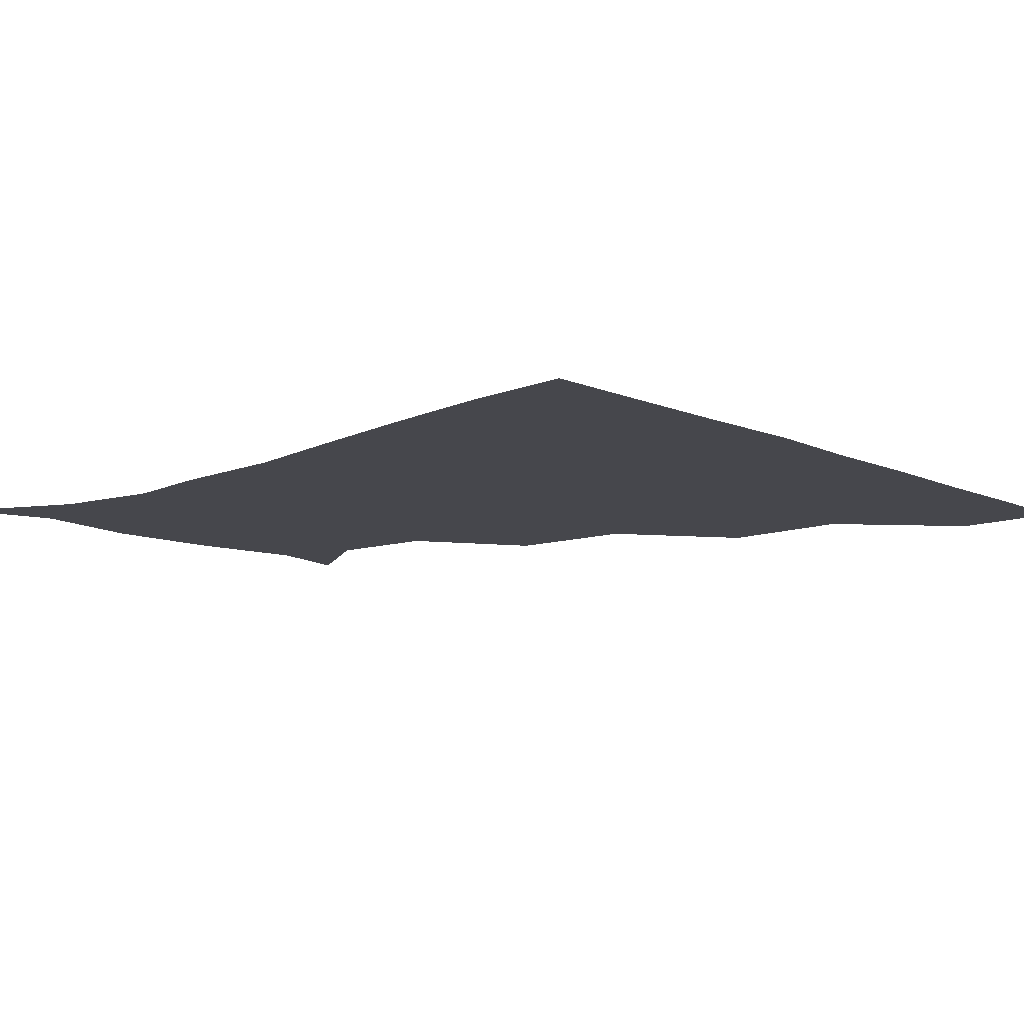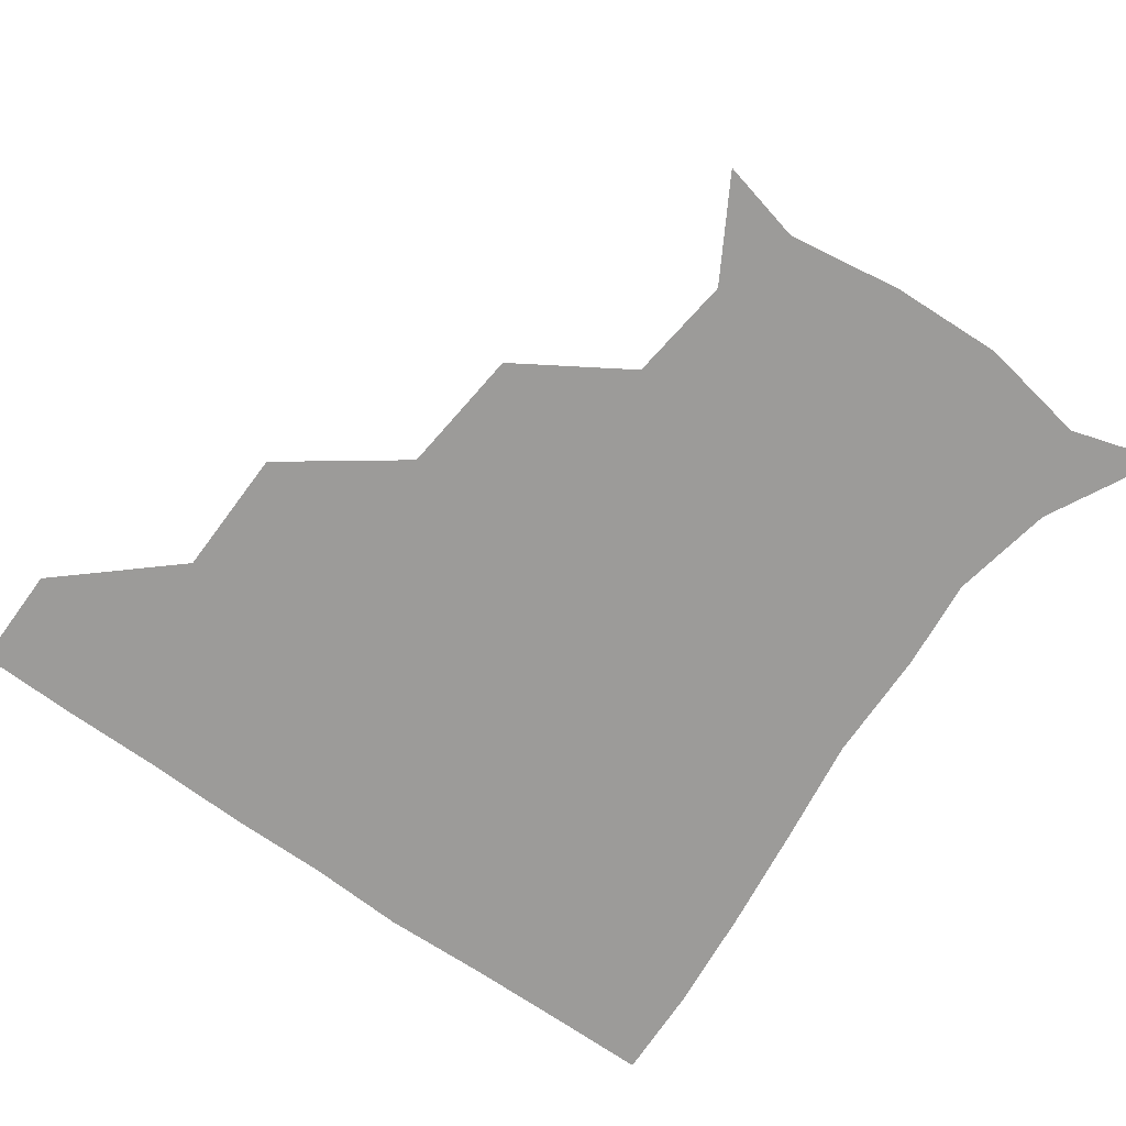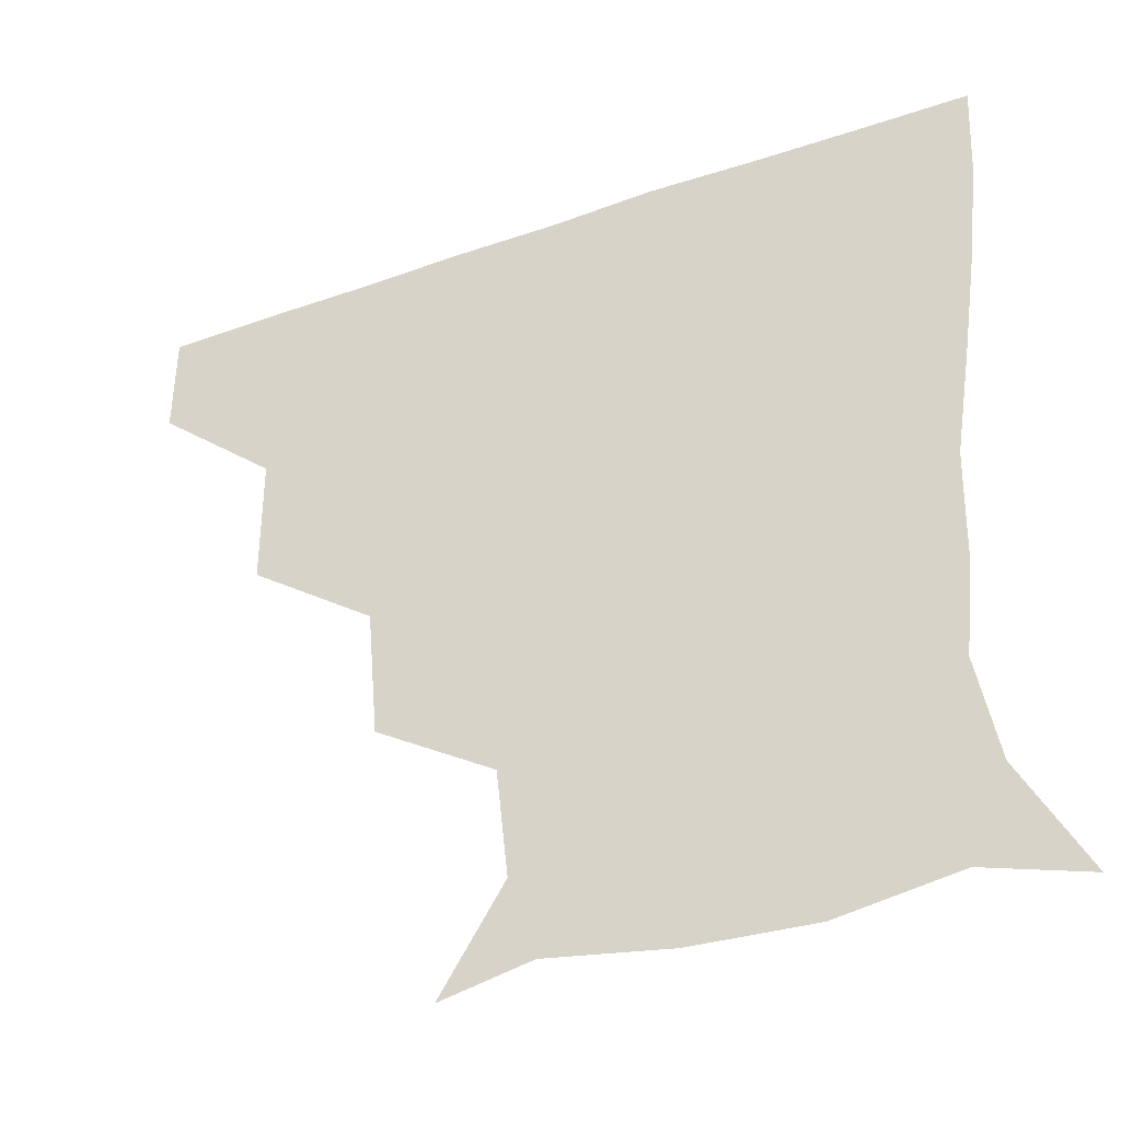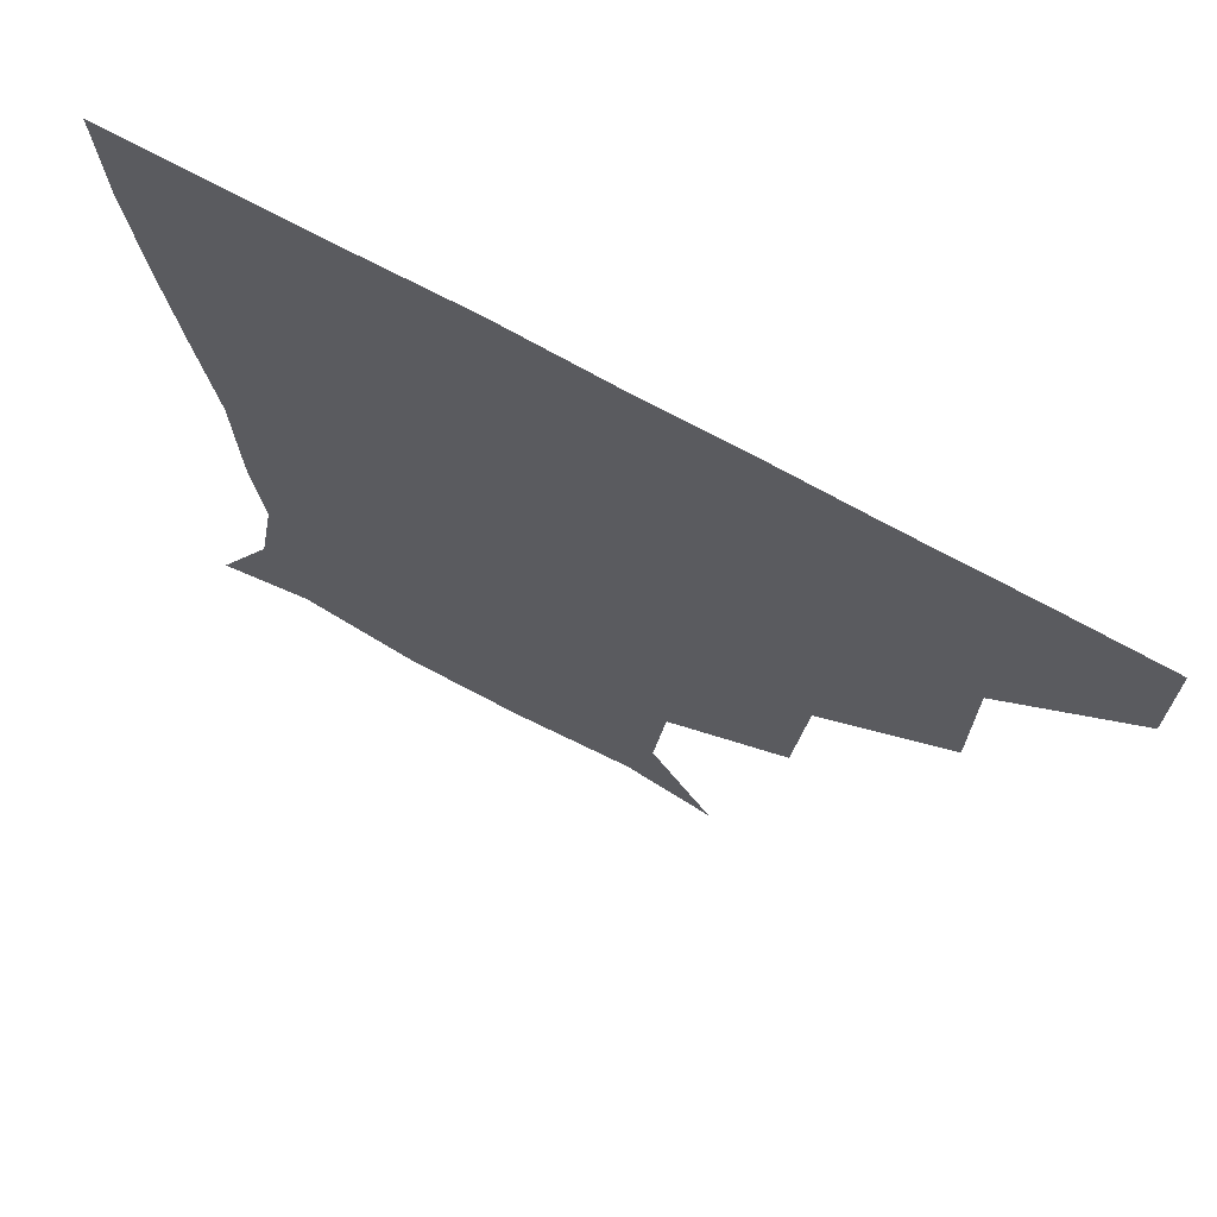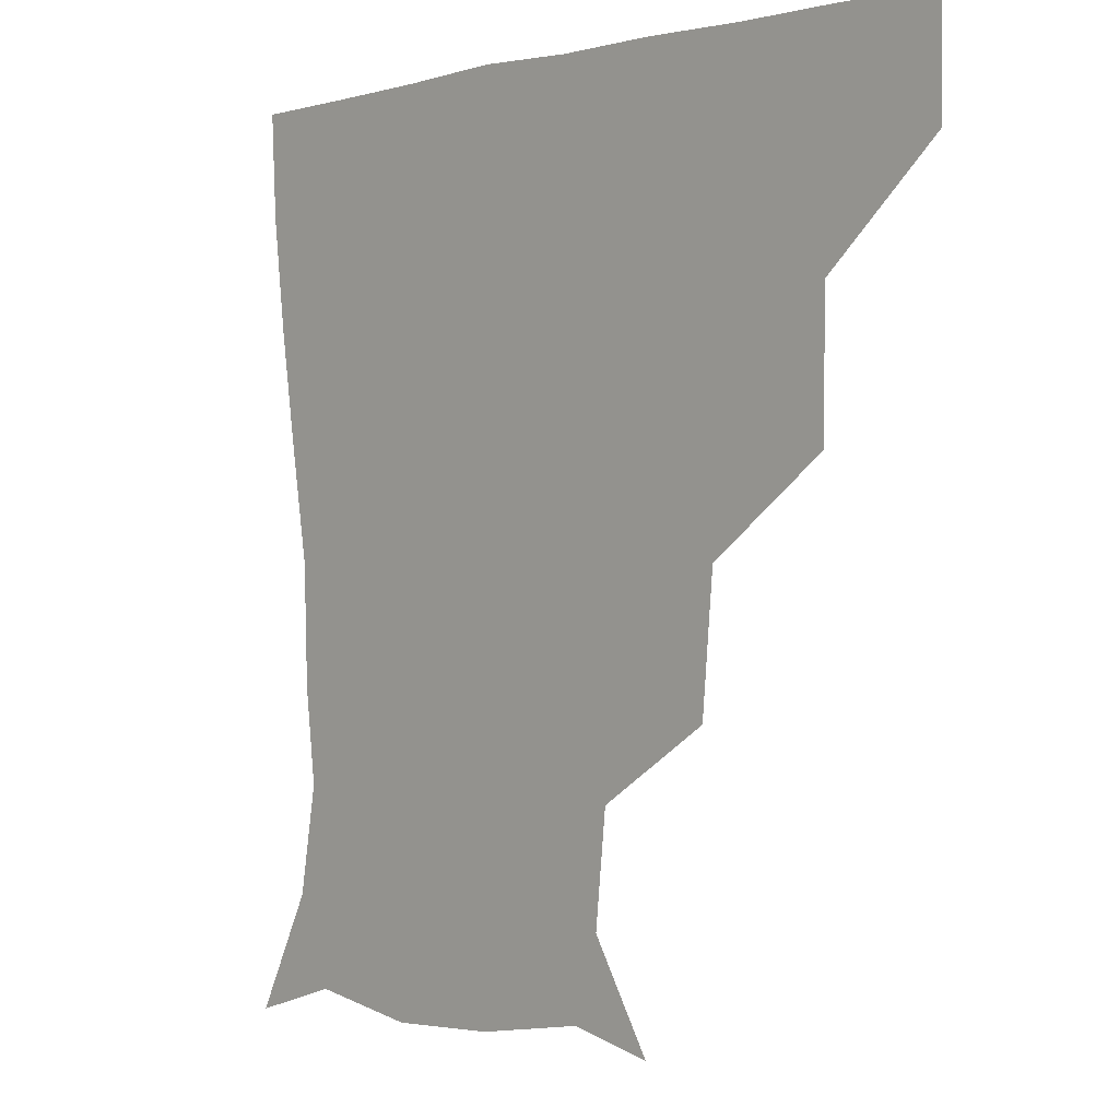
<metadata>
{"format":"obj","ext":"obj","renderer":"f3d","projection":"perspective","resolution":1024,"background":"white","views":[{"elev":-10.9,"azim":132.8,"up":"+Z"},{"elev":-69.8,"azim":-36.0,"up":"+Z"},{"elev":-41.4,"azim":23.0,"up":"+Y"},{"elev":70.1,"azim":-151.0,"up":"+Y"},{"elev":0.2,"azim":-133.2,"up":"+Y"}]}
</metadata>
<code>
v 451.4 359.6 0
v 451.3 390.7 0
v 485.1 290.7 0
v 484.8 329.4 0
v 482.6 361 0
v 481.4 391.2 0
v 523.1 226.7 0
v 519.8 264.9 0
v 515.6 302.5 0
v 513.9 332.8 0
v 512.3 361.5 0
v 511.4 391.2 0
v 542 144.4 0
v 559.4 173.6 0
v 556.1 205.3 0
v 548.3 239.4 0
v 545.3 273.9 0
v 544.4 305.5 0
v 543.2 333.4 0
v 542 361.8 0
v 541 391.9 0
v 566.7 149.8 0
v 580.4 182.2 0
v 578.4 213.9 0
v 575.1 246.1 0
v 573.3 276.8 0
v 573.3 306.7 0
v 572.8 333.5 0
v 572.6 361.3 0
v 570.8 391.6 0
v 600.7 143.9 0
v 604.5 181.5 0
v 602.2 218.4 0
v 601.8 248.7 0
v 601.8 277.8 0
v 601.9 306.2 0
v 602.2 333.9 0
v 602.2 361.5 0
v 599.8 392.8 0
v 633.9 142.1 0
v 628.3 185 0
v 626.6 219.3 0
v 627.6 248.4 0
v 629.1 278 0
v 630.4 306.5 0
v 631.2 333.8 0
v 632.1 361.7 0
v 630.1 391.5 0
v 666.5 147.2 0
v 651.9 183.6 0
v 649.7 215.2 0
v 652.1 243.4 0
v 654.3 273.9 0
v 656.8 305.2 0
v 659.5 333.9 0
v 661.1 362.2 0
v 660.8 390.9 0
v 693.7 138.5 0
v 677 172.2 0
v 671.7 203 0
v 674.8 230.1 0
v 675.8 264.4 0
v 680.8 296.5 0
v 685.5 329.6 0
v 689.1 361.2 0
v 690.5 390.5 0
v 721 391 0
f 4 5 1
f 1 5 2
f 5 6 2
f 8 9 3
f 3 9 4
f 9 10 4
f 4 10 5
f 10 11 5
f 5 11 6
f 11 12 6
f 15 16 7
f 7 16 8
f 16 17 8
f 8 17 9
f 17 18 9
f 9 18 10
f 18 19 10
f 10 19 11
f 19 20 11
f 11 20 12
f 20 21 12
f 13 22 14
f 22 23 14
f 14 23 15
f 23 24 15
f 15 24 16
f 24 25 16
f 16 25 17
f 25 26 17
f 17 26 18
f 26 27 18
f 18 27 19
f 27 28 19
f 19 28 20
f 28 29 20
f 20 29 21
f 29 30 21
f 22 31 23
f 31 32 23
f 23 32 24
f 32 33 24
f 24 33 25
f 33 34 25
f 25 34 26
f 34 35 26
f 26 35 27
f 35 36 27
f 27 36 28
f 36 37 28
f 28 37 29
f 37 38 29
f 29 38 30
f 38 39 30
f 31 40 32
f 40 41 32
f 32 41 33
f 41 42 33
f 33 42 34
f 42 43 34
f 34 43 35
f 43 44 35
f 35 44 36
f 44 45 36
f 36 45 37
f 45 46 37
f 37 46 38
f 46 47 38
f 38 47 39
f 47 48 39
f 40 49 41
f 49 50 41
f 41 50 42
f 50 51 42
f 42 51 43
f 51 52 43
f 43 52 44
f 52 53 44
f 44 53 45
f 53 54 45
f 45 54 46
f 54 55 46
f 46 55 47
f 55 56 47
f 47 56 48
f 56 57 48
f 49 58 50
f 58 59 50
f 50 59 51
f 59 60 51
f 51 60 52
f 60 61 52
f 52 61 53
f 61 62 53
f 53 62 54
f 62 63 54
f 54 63 55
f 63 64 55
f 55 64 56
f 64 65 56
f 56 65 57
f 65 66 57

</code>
